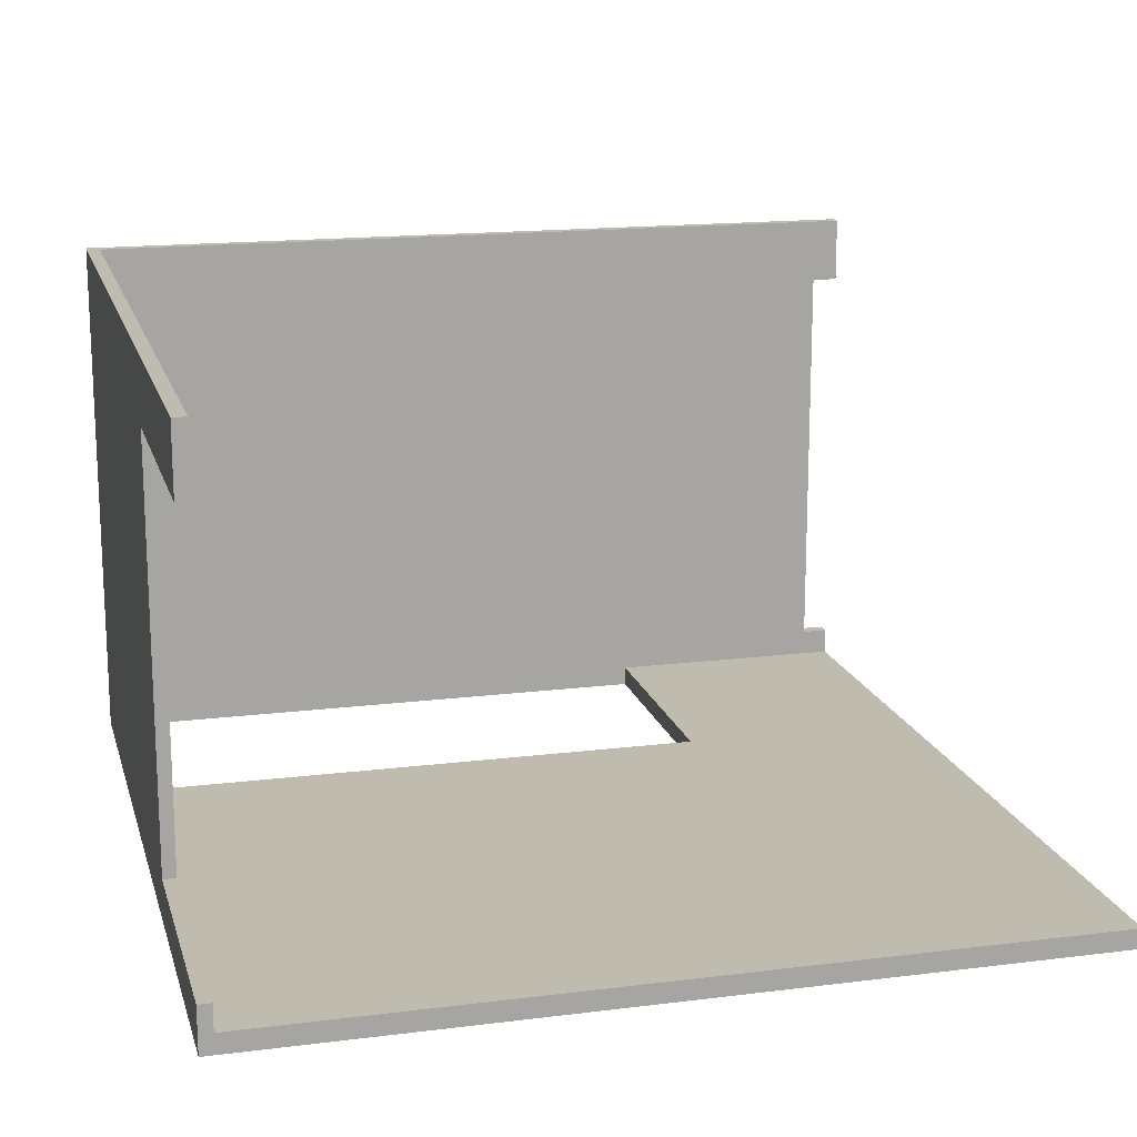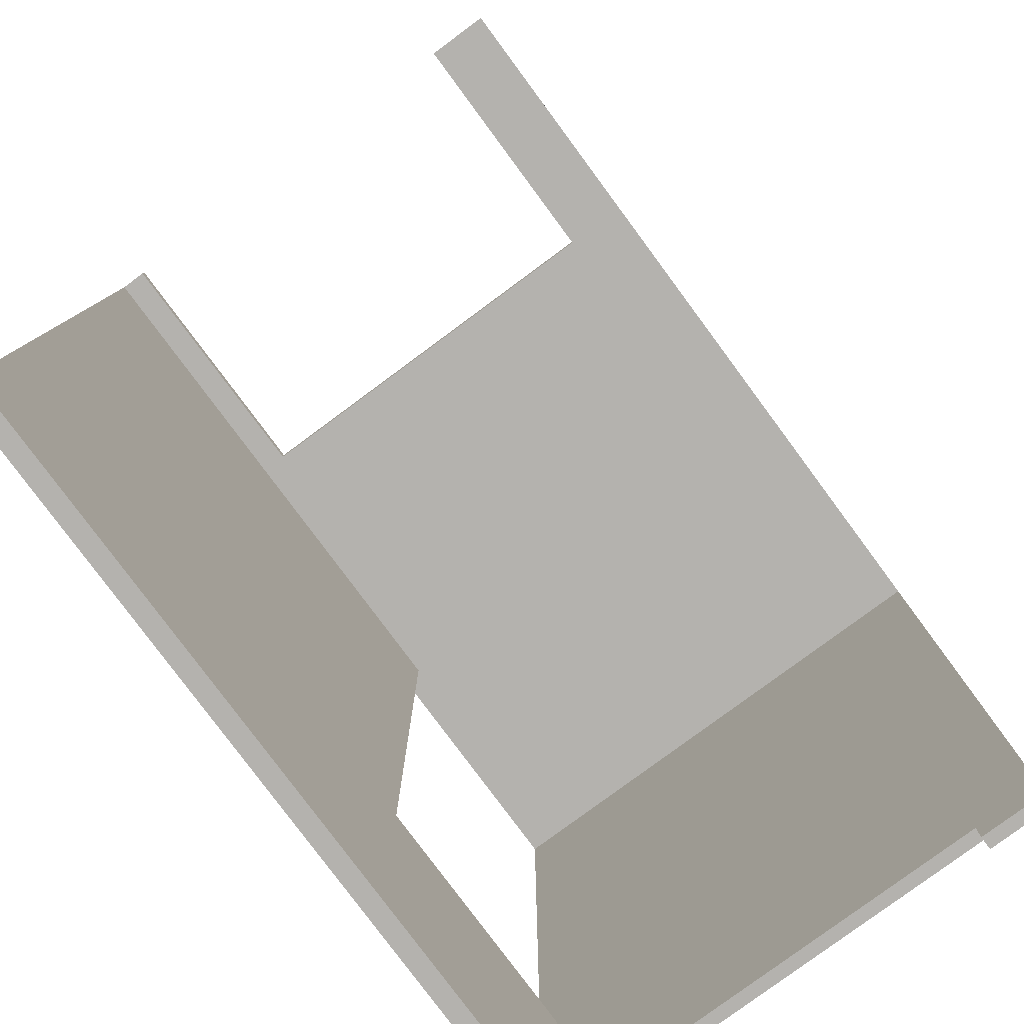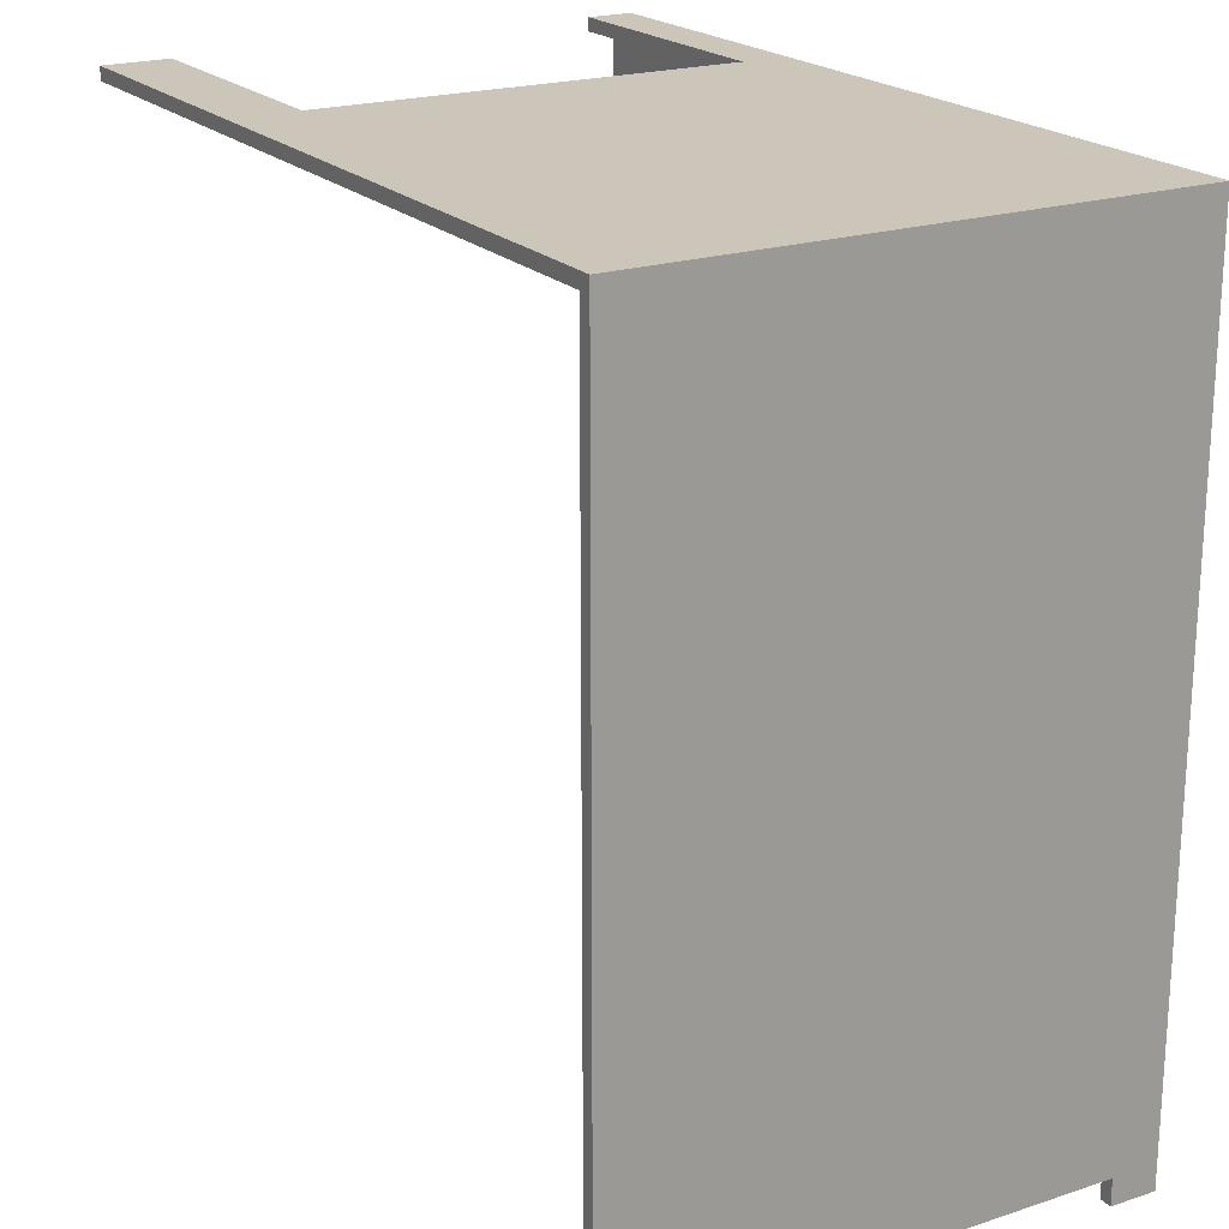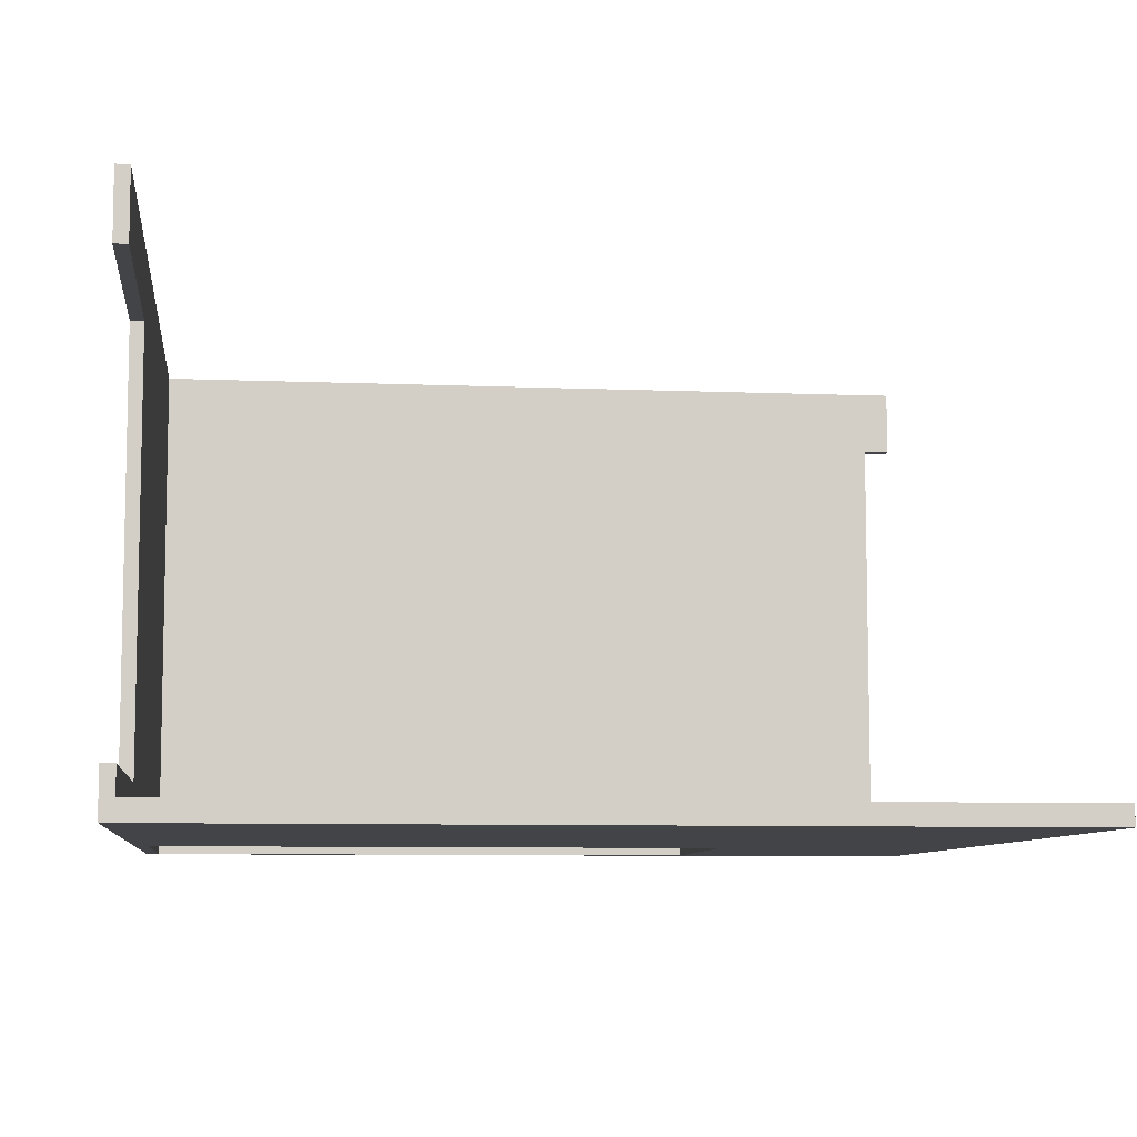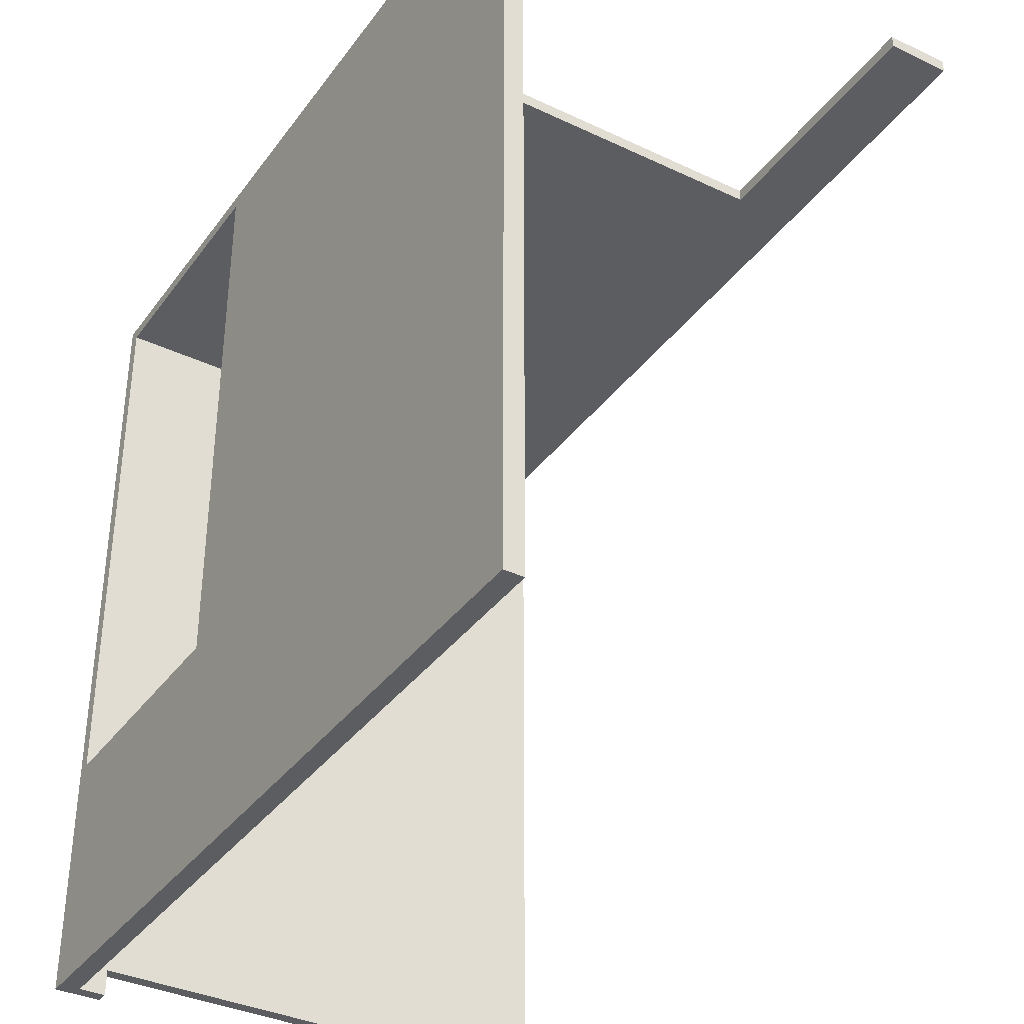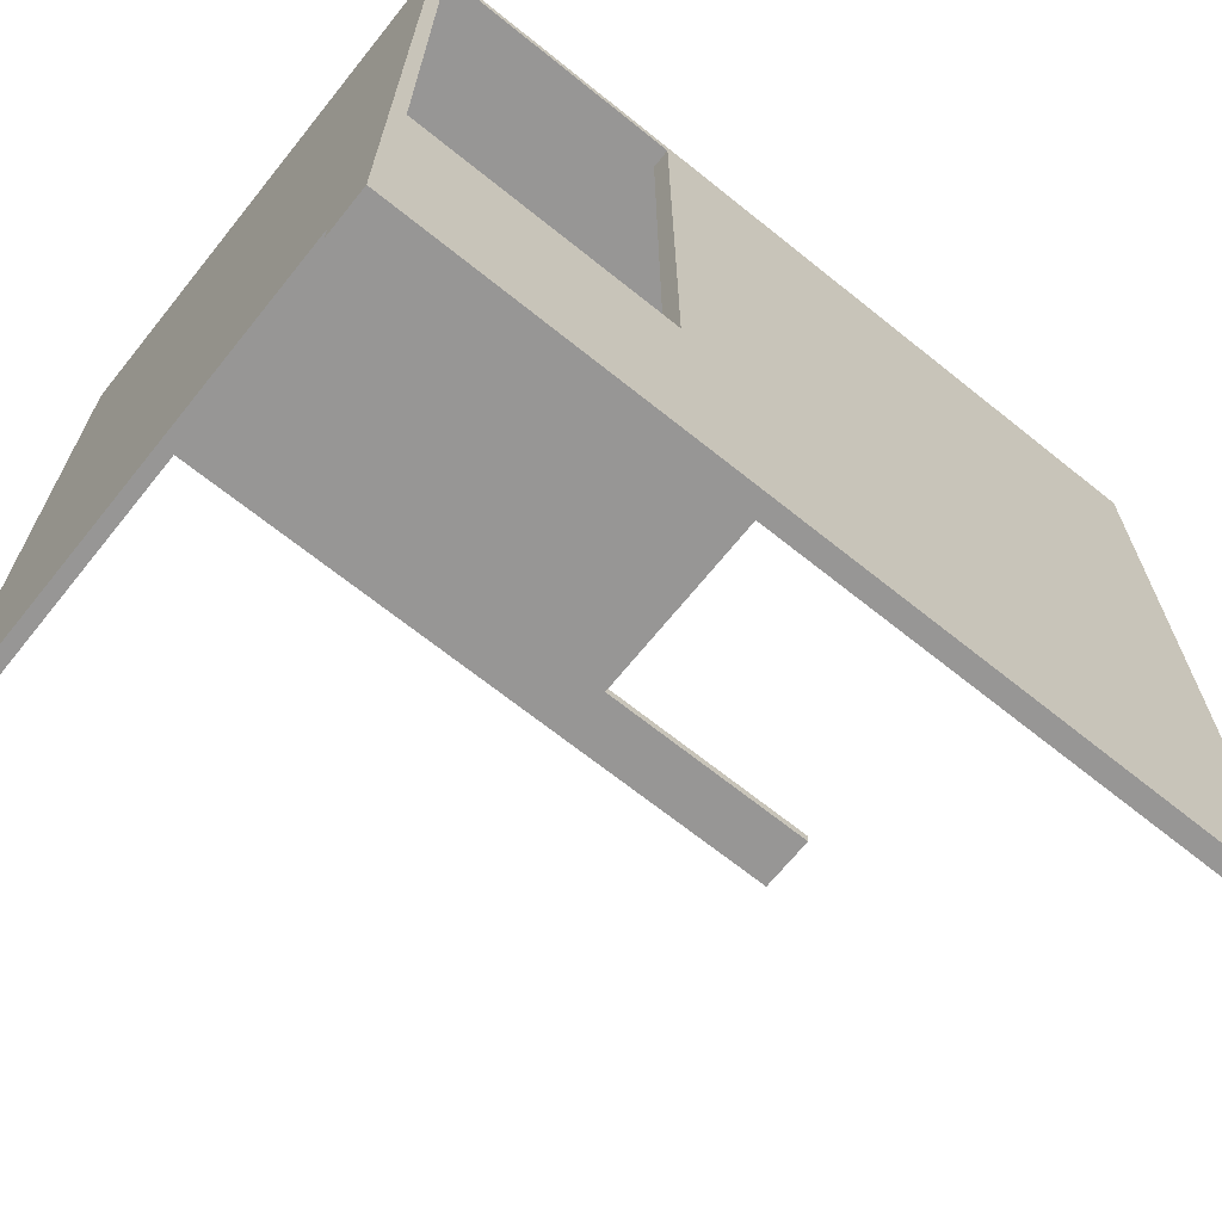
<metadata>
{"format":"obj","ext":"obj","renderer":"f3d","projection":"perspective","resolution":1024,"background":"white","views":[{"elev":16.1,"azim":75.5,"up":"+Y"},{"elev":-79.8,"azim":126.5,"up":"+Z"},{"elev":20.8,"azim":-120.6,"up":"+Z"},{"elev":-8.0,"azim":83.4,"up":"+Y"},{"elev":-36.4,"azim":58.4,"up":"+Z"},{"elev":-68.0,"azim":-38.8,"up":"+Z"}]}
</metadata>
<code>
g 4x2 third (1)-1
v -63 0 63
v -63 0 -63
v -63 7 -59
v -63 7 -63
v -63 70 -59
v -63 70 -63
v -63 80 63
v -63 80 -63
v -22 0 61
v -22 0 -26
v -22 2 61
v -22 2 -26
v -22 3 61
v -22 3 -26
v -61 0 61
v -61 0 -26
v -61 2 -26
v -61 3 -26
v -61 3 -63
v -61 7 -59
v -61 7 -63
v -61 70 -59
v -61 70 -63
v -61 80 61
v -61 80 -63
v 23 7 63
v 23 7 61
v 23 70 63
v 23 70 61
v 63 0 63
v 63 0 -63
v 63 2 61
v 63 2 -63
v 63 3 61
v 63 3 -63
v 63 7 63
v 63 7 61
v 63 70 63
v 63 70 61
v 63 80 63
v 63 80 61
v -63 0 63
v -63 80 63
v 23 7 63
v 23 70 63
v 63 0 63
v 63 7 63
v 63 70 63
v 63 80 63
v -61 0 -26
v -61 2 -26
v -61 3 -26
v -22 0 -26
v -22 2 -26
v -22 3 -26
v -61 0 61
v -61 80 61
v -22 0 61
v -22 2 61
v -22 3 61
v 23 7 61
v 23 70 61
v 63 3 61
v 63 7 61
v 63 70 61
v 63 80 61
v -63 7 -59
v -63 70 -59
v -61 7 -59
v -61 70 -59
v -63 0 -63
v -63 7 -63
v -63 70 -63
v -63 80 -63
v -61 2 -63
v -61 3 -63
v -61 7 -63
v -61 70 -63
v -61 80 -63
v 63 0 -63
v 63 2 -63
v 63 3 -63
v -63 0 63
v 63 0 63
v -61 0 61
v -22 0 61
v -61 0 -26
v -22 0 -26
v -63 0 -63
v 63 0 -63
v 23 70 63
v 63 70 63
v 23 70 61
v 63 70 61
v -63 70 -59
v -61 70 -59
v -63 70 -63
v -61 70 -63
v -22 3 61
v 63 3 61
v -61 3 -26
v -22 3 -26
v -61 3 -63
v 63 3 -63
v 23 7 63
v 63 7 63
v 23 7 61
v 63 7 61
v -63 7 -59
v -61 7 -59
v -63 7 -63
v -61 7 -63
v -63 80 63
v 63 80 63
v -61 80 61
v 63 80 61
v -63 80 -63
v -61 80 -63
f 3 2 1
f 4 2 3
f 5 3 1
f 7 5 1
f 7 6 5
f 8 6 7
f 11 10 9
f 12 10 11
f 13 12 11
f 14 12 13
f 15 16 17
f 15 17 18
f 18 19 20
f 20 19 21
f 18 20 22
f 15 18 24
f 22 23 24
f 18 22 24
f 24 23 25
f 26 27 28
f 28 27 29
f 30 31 32
f 32 31 33
f 30 32 34
f 32 33 34
f 34 33 35
f 30 34 36
f 36 34 37
f 38 39 40
f 40 39 41
f 44 43 42
f 45 43 44
f 46 44 42
f 47 44 46
f 48 43 45
f 49 43 48
f 53 51 50
f 54 52 51
f 54 51 53
f 55 52 54
f 56 57 58
f 58 57 59
f 59 57 60
f 60 57 61
f 61 57 62
f 60 61 63
f 63 61 64
f 62 57 65
f 65 57 66
f 67 68 69
f 69 68 70
f 71 72 75
f 75 72 76
f 76 72 77
f 73 74 78
f 78 74 79
f 71 75 80
f 75 76 81
f 80 75 81
f 81 76 82
f 85 84 83
f 86 84 85
f 87 85 83
f 88 84 86
f 89 87 83
f 89 88 87
f 90 84 88
f 90 88 89
f 93 92 91
f 94 92 93
f 97 96 95
f 98 96 97
f 99 100 102
f 101 102 103
f 102 100 104
f 103 102 104
f 105 106 107
f 107 106 108
f 109 110 111
f 111 110 112
f 113 114 115
f 115 114 116
f 113 115 117
f 117 115 118

</code>
